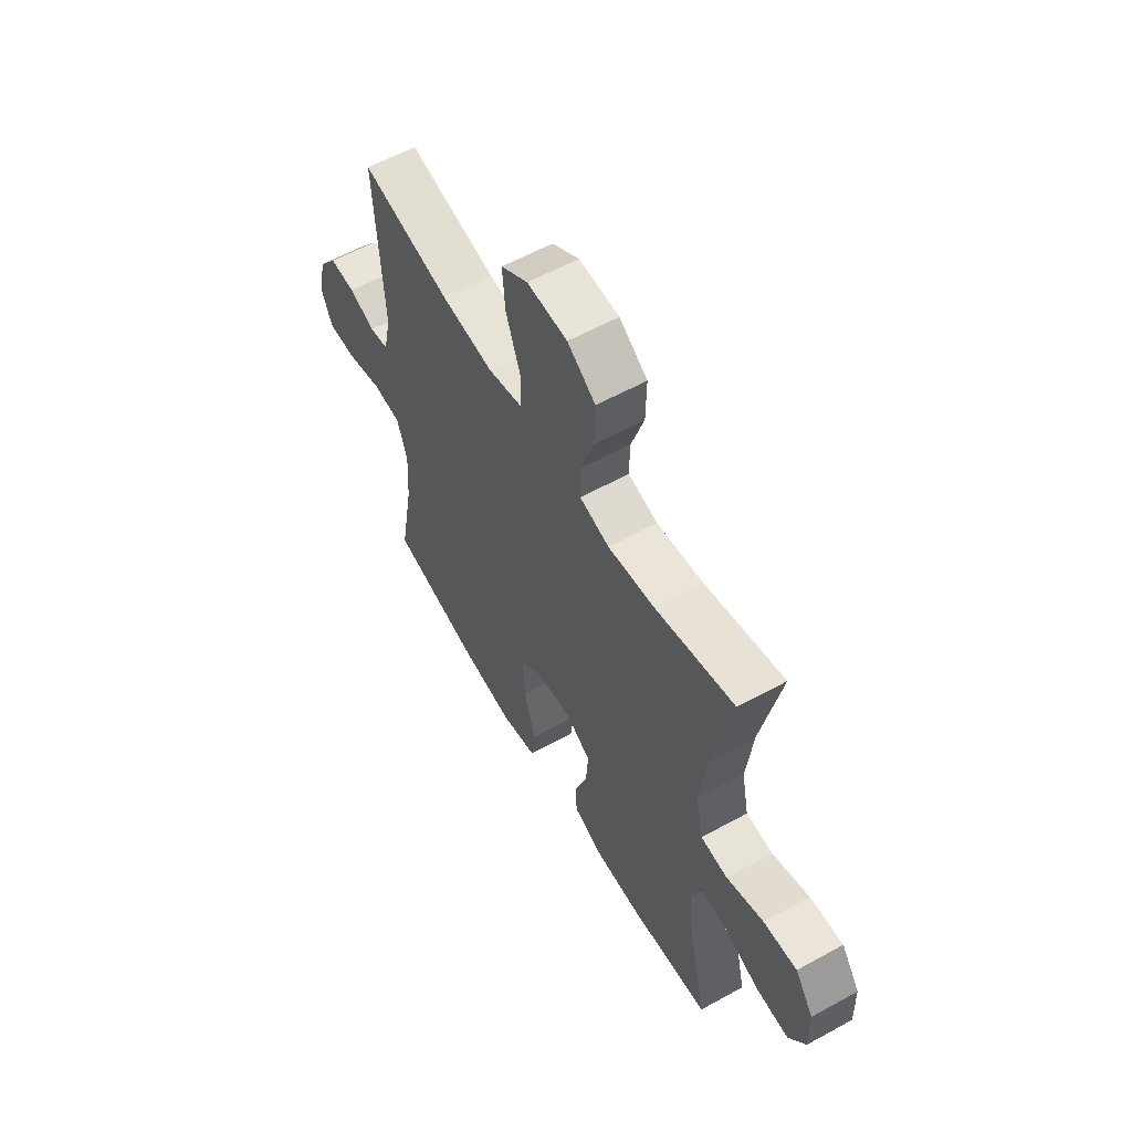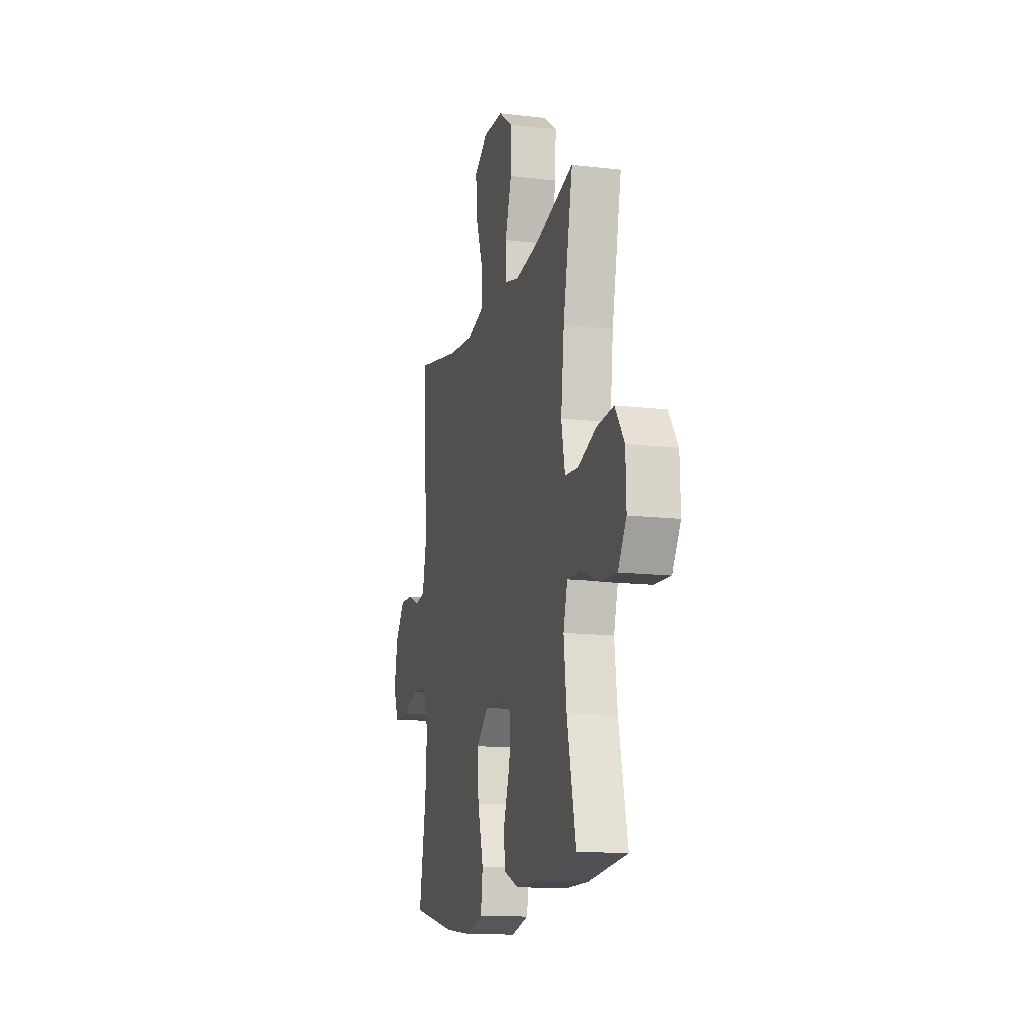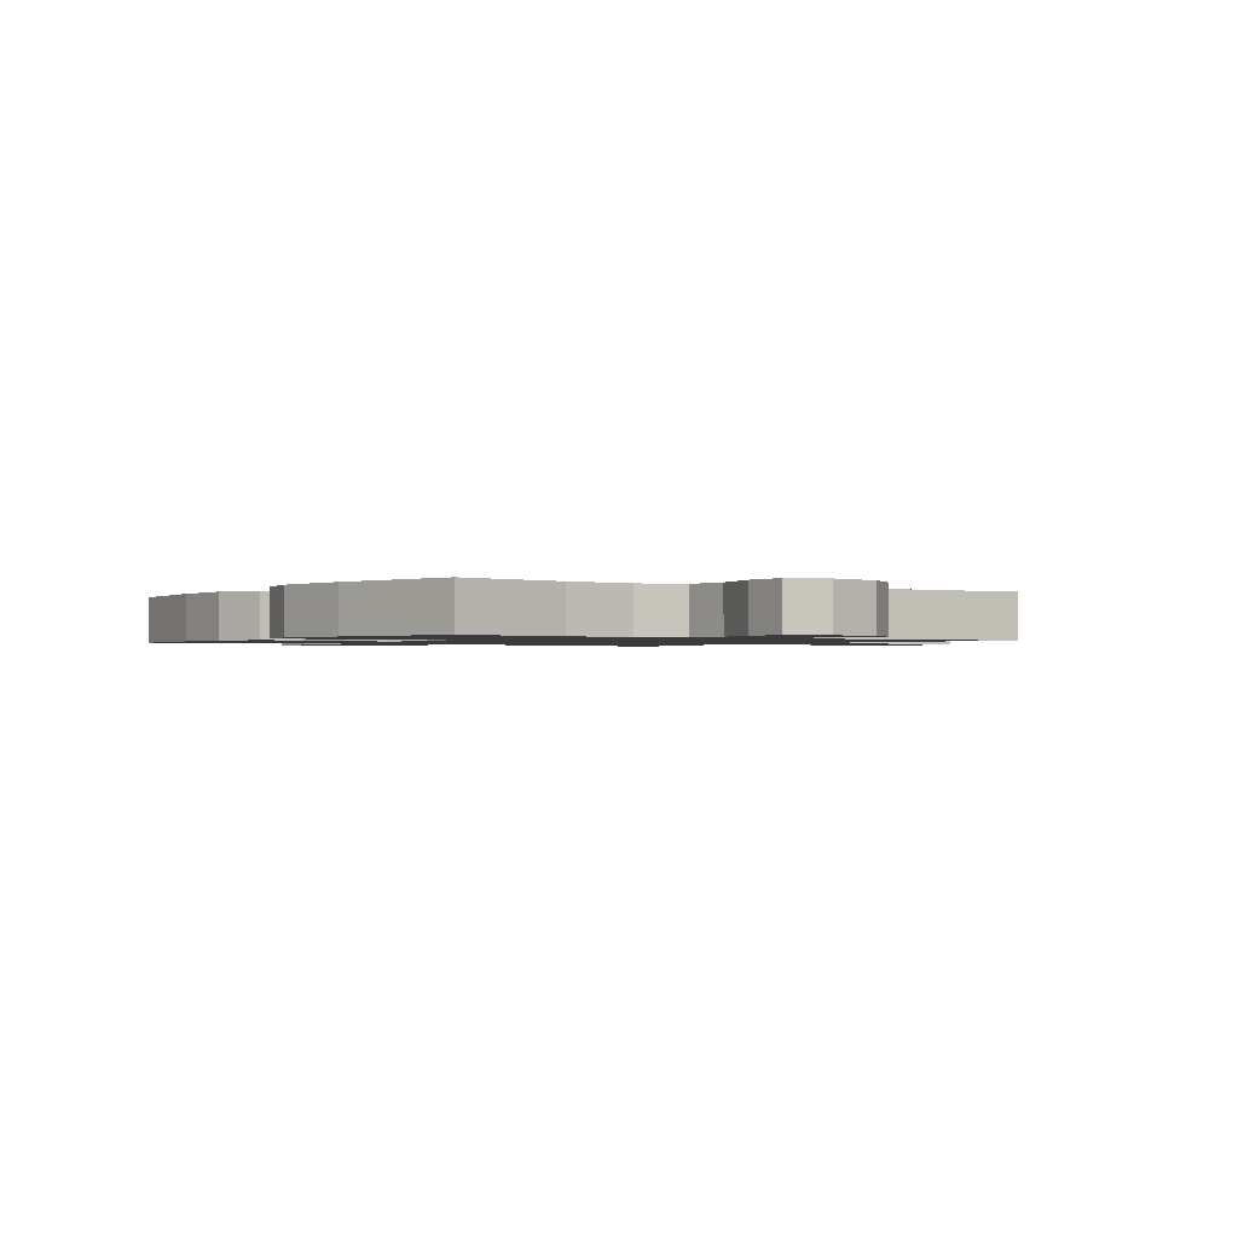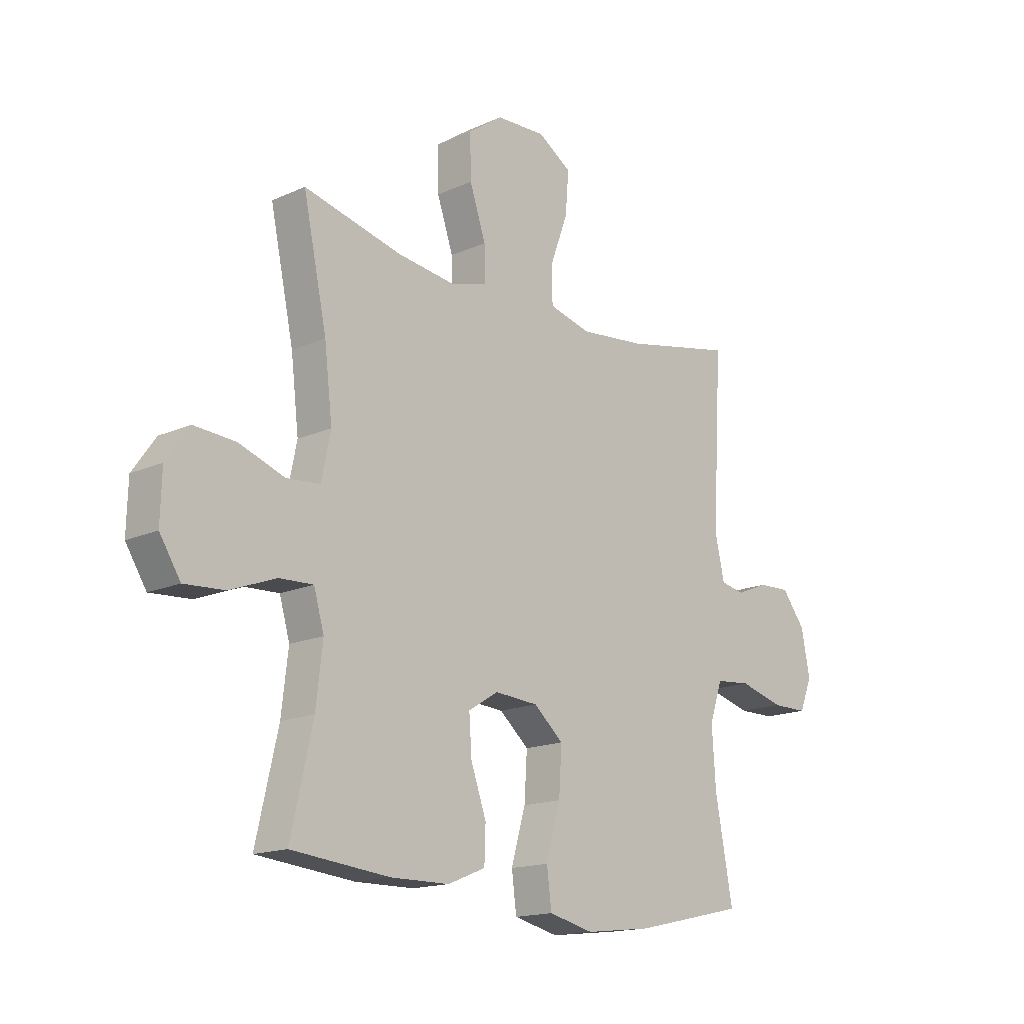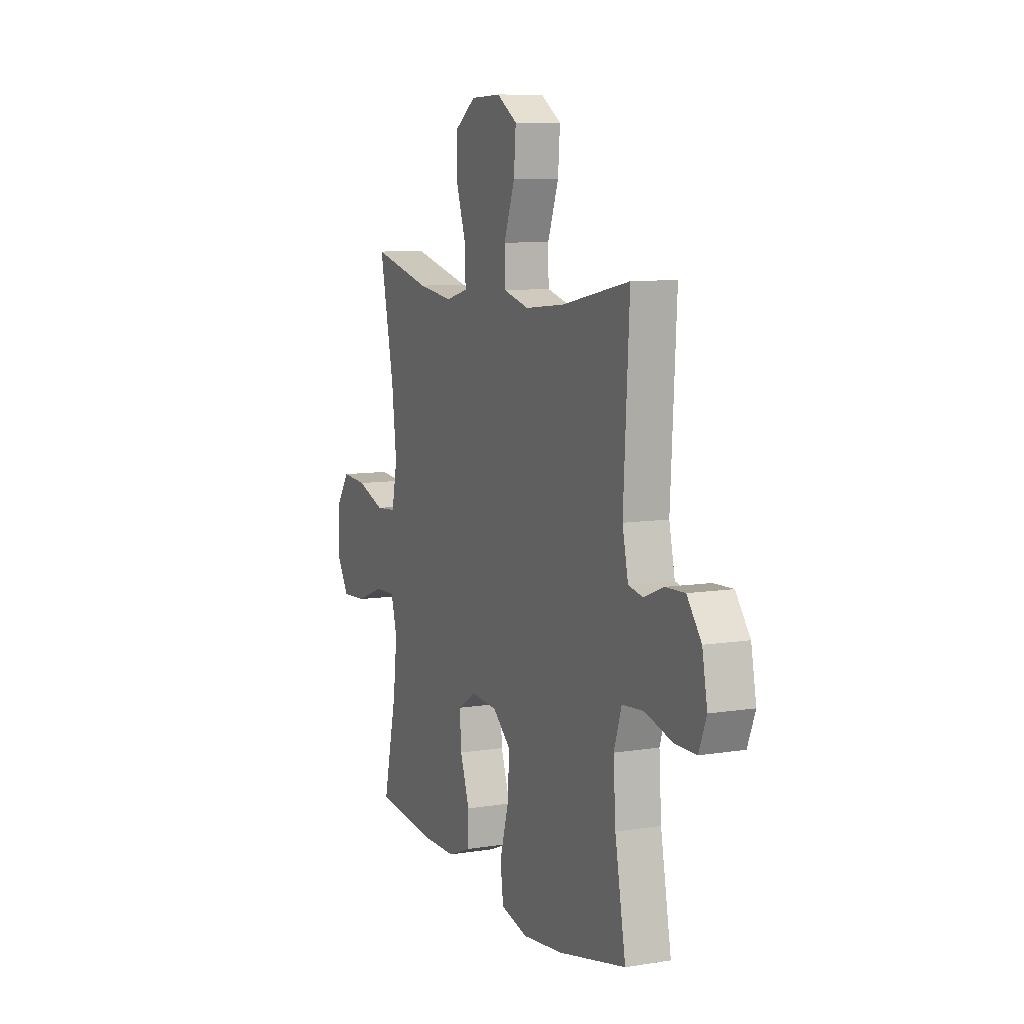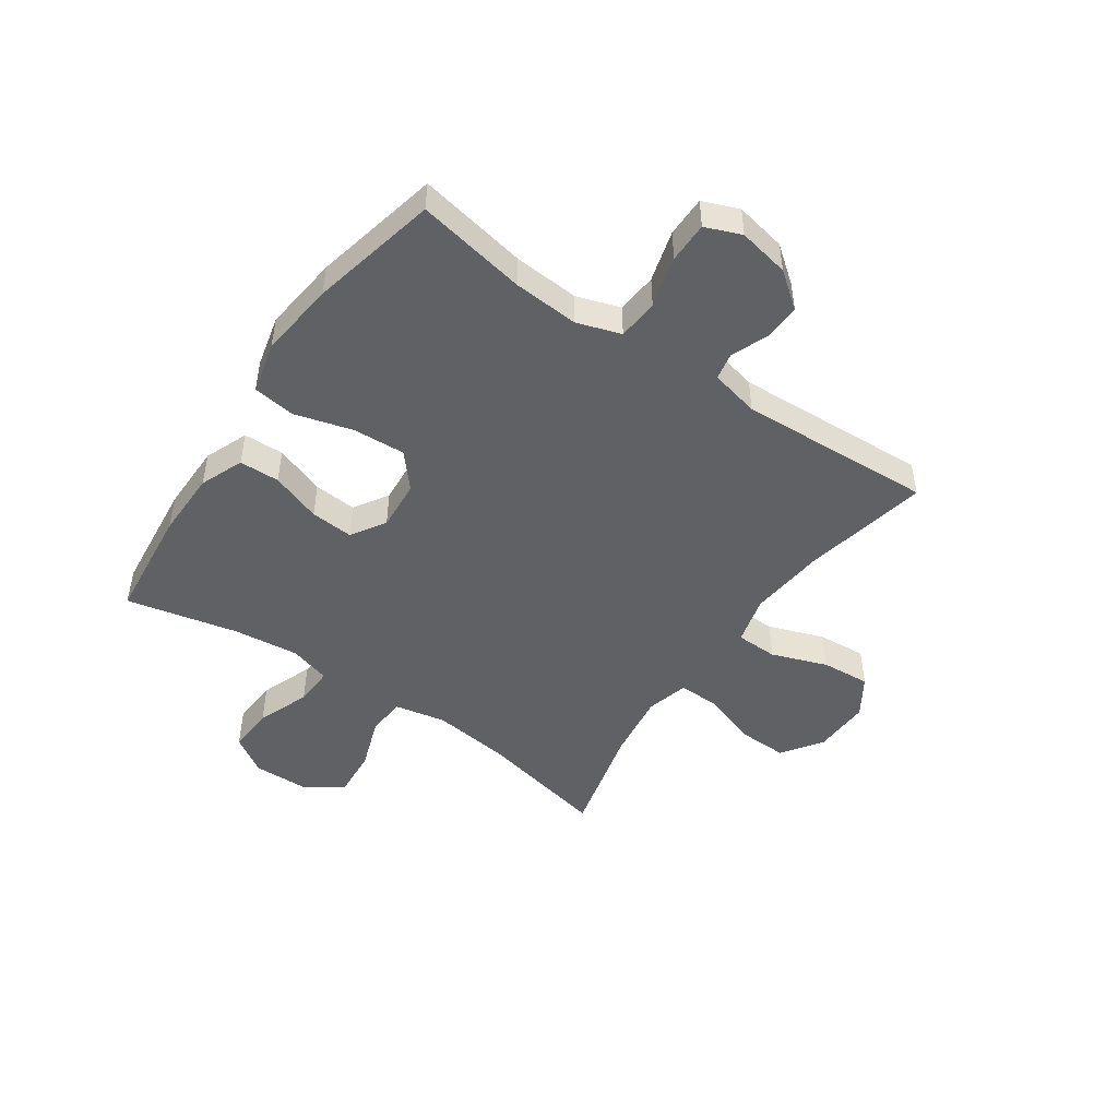
<metadata>
{"format":"obj","ext":"obj","renderer":"f3d","projection":"perspective","resolution":1024,"background":"white","views":[{"elev":58.6,"azim":60.4,"up":"+Z"},{"elev":-14.1,"azim":75.6,"up":"+Z"},{"elev":-1.3,"azim":-124.1,"up":"+Y"},{"elev":-15.9,"azim":133.2,"up":"+Z"},{"elev":8.8,"azim":-113.4,"up":"+Z"},{"elev":-48.5,"azim":-124.7,"up":"+Y"}]}
</metadata>
<code>
o path178
v 0.4605 0.0375 -0.3243
v 0.4469 0.0375 -0.2073
v 0.4677 0.0375 -0.1341
v 0.5374 0.0375 -0.137
v 0.6308 0.0375 -0.1724
v 0.7132 0.0375 -0.1775
v 0.7555 0.0375 -0.1103
v 0.7528 0.0375 -0.01236
v 0.7059 0.0375 0.05405
v 0.6213 0.0375 0.04807
v 0.5277 0.0375 0.01471
v 0.4594 0.0375 0.02048
v 0.4408 0.0375 0.1111
v 0.4568 0.0375 0.2492
v 0.5053 0.0375 0.4797
v 0.3055 0.0375 0.43
v 0.1871 0.0375 0.4139
v 0.1121 0.0375 0.4338
v 0.113 0.0375 0.5055
v 0.1458 0.0375 0.6035
v 0.1476 0.0375 0.6924
v 0.07648 0.0375 0.7422
v -0.02504 0.0375 0.7459
v -0.0933 0.0375 0.7019
v -0.08647 0.0375 0.6152
v -0.05013 0.0375 0.5164
v -0.05168 0.0375 0.4423
v -0.1377 0.0375 0.4197
v -0.2716 0.0375 0.4334
v -0.4964 0.0375 0.4797
v -0.477 0.0375 0.1343
v -0.4964 0.0375 0.0472
v -0.5449 0.0375 0.03746
v -0.6104 0.0375 0.0639
v -0.6753 0.0375 0.06638
v -0.7231 0.0375 0.004053
v -0.7405 0.0375 -0.08682
v -0.7149 0.0375 -0.1507
v -0.6421 0.0375 -0.1508
v -0.5511 0.0375 -0.1255
v -0.479 0.0375 -0.1319
v -0.453 0.0375 -0.2094
v -0.4607 0.0375 -0.3267
v -0.4964 0.0375 -0.5222
v -0.2699 0.0375 -0.5727
v -0.1333 0.0375 -0.5886
v -0.04197 0.0375 -0.5667
v -0.03231 0.0375 -0.4909
v -0.06161 0.0375 -0.3878
v -0.06737 0.0375 -0.2946
v -0.007016 0.0375 -0.242
v 0.08219 0.0375 -0.2353
v 0.143 0.0375 -0.2733
v 0.1377 0.0375 -0.35
v 0.1064 0.0375 -0.4395
v 0.1087 0.0375 -0.511
v 0.1858 0.0375 -0.5421
v 0.3051 0.0375 -0.5431
v 0.5053 0.0375 -0.5222
v 0.4605 -0.0375 -0.3243
v 0.4469 -0.0375 -0.2073
v 0.4677 -0.0375 -0.1341
v 0.5374 -0.0375 -0.137
v 0.6308 -0.0375 -0.1724
v 0.7132 -0.0375 -0.1775
v 0.7555 -0.0375 -0.1103
v 0.7528 -0.0375 -0.01236
v 0.7059 -0.0375 0.05405
v 0.6213 -0.0375 0.04807
v 0.5277 -0.0375 0.01471
v 0.4594 -0.0375 0.02048
v 0.4408 -0.0375 0.1111
v 0.4568 -0.0375 0.2492
v 0.5053 -0.0375 0.4797
v 0.3055 -0.0375 0.43
v 0.1871 -0.0375 0.4139
v 0.1121 -0.0375 0.4338
v 0.113 -0.0375 0.5055
v 0.1458 -0.0375 0.6035
v 0.1476 -0.0375 0.6924
v 0.07648 -0.0375 0.7422
v -0.02504 -0.0375 0.7459
v -0.0933 -0.0375 0.7019
v -0.08647 -0.0375 0.6152
v -0.05013 -0.0375 0.5164
v -0.05168 -0.0375 0.4423
v -0.1377 -0.0375 0.4197
v -0.2716 -0.0375 0.4334
v -0.4964 -0.0375 0.4797
v -0.477 -0.0375 0.1343
v -0.4964 -0.0375 0.0472
v -0.5449 -0.0375 0.03746
v -0.6104 -0.0375 0.0639
v -0.6753 -0.0375 0.06638
v -0.7231 -0.0375 0.004053
v -0.7405 -0.0375 -0.08682
v -0.7149 -0.0375 -0.1507
v -0.6421 -0.0375 -0.1508
v -0.5511 -0.0375 -0.1255
v -0.479 -0.0375 -0.1319
v -0.453 -0.0375 -0.2094
v -0.4607 -0.0375 -0.3267
v -0.4964 -0.0375 -0.5222
v -0.2699 -0.0375 -0.5727
v -0.1333 -0.0375 -0.5886
v -0.04197 -0.0375 -0.5667
v -0.03231 -0.0375 -0.4909
v -0.06161 -0.0375 -0.3878
v -0.06737 -0.0375 -0.2946
v -0.007016 -0.0375 -0.242
v 0.08219 -0.0375 -0.2353
v 0.143 -0.0375 -0.2733
v 0.1377 -0.0375 -0.35
v 0.1064 -0.0375 -0.4395
v 0.1087 -0.0375 -0.511
v 0.1858 -0.0375 -0.5421
v 0.3051 -0.0375 -0.5431
v 0.5053 -0.0375 -0.5222
v 0.7132 0.0375 -0.1775
v 0.7132 0.0375 -0.1775
v 0.7555 0.0375 -0.1103
v 0.7528 0.0375 -0.01236
v 0.7059 0.0375 0.05405
v 0.6308 0.0375 -0.1724
v 0.6213 0.0375 0.04807
v 0.5374 0.0375 -0.137
v 0.5277 0.0375 0.01471
v 0.4677 0.0375 -0.1341
v 0.4677 0.0375 -0.1341
v 0.4594 0.0375 0.02048
v 0.4594 0.0375 0.02048
v 0.5053 0.0375 -0.5222
v 0.5053 0.0375 -0.5222
v 0.4605 0.0375 -0.3243
v 0.4568 0.0375 0.2492
v 0.5053 0.0375 0.4797
v 0.5053 0.0375 0.4797
v 0.4469 0.0375 -0.2073
v 0.4408 0.0375 0.1111
v 0.3055 0.0375 0.43
v 0.3051 0.0375 -0.5431
v 0.1871 0.0375 0.4139
v 0.1858 0.0375 -0.5421
v 0.1121 0.0375 0.4338
v 0.1121 0.0375 0.4338
v 0.1087 0.0375 -0.511
v 0.1087 0.0375 -0.511
v 0.143 0.0375 -0.2733
v 0.143 0.0375 -0.2733
v 0.1377 0.0375 -0.35
v 0.1458 0.0375 0.6035
v 0.1476 0.0375 0.6924
v 0.07648 0.0375 0.7422
v 0.113 0.0375 0.5055
v 0.08219 0.0375 -0.2353
v 0.1064 0.0375 -0.4395
v -0.007016 0.0375 -0.242
v -0.02504 0.0375 0.7459
v -0.06737 0.0375 -0.2946
v -0.05013 0.0375 0.5164
v -0.05168 0.0375 0.4423
v -0.05168 0.0375 0.4423
v -0.0933 0.0375 0.7019
v -0.0933 0.0375 0.7019
v -0.04197 0.0375 -0.5667
v -0.04197 0.0375 -0.5667
v -0.03231 0.0375 -0.4909
v -0.06161 0.0375 -0.3878
v -0.1333 0.0375 -0.5886
v -0.08647 0.0375 0.6152
v -0.1377 0.0375 0.4197
v -0.2699 0.0375 -0.5727
v -0.2716 0.0375 0.4334
v -0.4964 0.0375 -0.5222
v -0.4964 0.0375 -0.5222
v -0.453 0.0375 -0.2094
v -0.4607 0.0375 -0.3267
v -0.479 0.0375 -0.1319
v -0.479 0.0375 -0.1319
v -0.4964 0.0375 0.4797
v -0.4964 0.0375 0.4797
v -0.477 0.0375 0.1343
v -0.4964 0.0375 0.0472
v -0.4964 0.0375 0.0472
v -0.5511 0.0375 -0.1255
v -0.5449 0.0375 0.03746
v -0.6104 0.0375 0.0639
v -0.6421 0.0375 -0.1508
v -0.6753 0.0375 0.06638
v -0.7149 0.0375 -0.1507
v -0.7149 0.0375 -0.1507
v -0.7231 0.0375 0.004053
v -0.7405 0.0375 -0.08682
v 0.7132 -0.0375 -0.1775
v 0.7132 -0.0375 -0.1775
v 0.7555 -0.0375 -0.1103
v 0.7528 -0.0375 -0.01236
v 0.7059 -0.0375 0.05405
v 0.6308 -0.0375 -0.1724
v 0.6213 -0.0375 0.04807
v 0.5374 -0.0375 -0.137
v 0.5277 -0.0375 0.01471
v 0.4677 -0.0375 -0.1341
v 0.4677 -0.0375 -0.1341
v 0.4594 -0.0375 0.02048
v 0.4594 -0.0375 0.02048
v 0.5053 -0.0375 -0.5222
v 0.5053 -0.0375 -0.5222
v 0.4605 -0.0375 -0.3243
v 0.4568 -0.0375 0.2492
v 0.5053 -0.0375 0.4797
v 0.5053 -0.0375 0.4797
v 0.4469 -0.0375 -0.2073
v 0.4408 -0.0375 0.1111
v 0.3055 -0.0375 0.43
v 0.3051 -0.0375 -0.5431
v 0.1871 -0.0375 0.4139
v 0.1858 -0.0375 -0.5421
v 0.1121 -0.0375 0.4338
v 0.1121 -0.0375 0.4338
v 0.1087 -0.0375 -0.511
v 0.1087 -0.0375 -0.511
v 0.143 -0.0375 -0.2733
v 0.143 -0.0375 -0.2733
v 0.1377 -0.0375 -0.35
v 0.1458 -0.0375 0.6035
v 0.1476 -0.0375 0.6924
v 0.07648 -0.0375 0.7422
v 0.113 -0.0375 0.5055
v 0.08219 -0.0375 -0.2353
v 0.1064 -0.0375 -0.4395
v -0.007016 -0.0375 -0.242
v -0.02504 -0.0375 0.7459
v -0.06737 -0.0375 -0.2946
v -0.05013 -0.0375 0.5164
v -0.05168 -0.0375 0.4423
v -0.05168 -0.0375 0.4423
v -0.0933 -0.0375 0.7019
v -0.0933 -0.0375 0.7019
v -0.04197 -0.0375 -0.5667
v -0.04197 -0.0375 -0.5667
v -0.03231 -0.0375 -0.4909
v -0.06161 -0.0375 -0.3878
v -0.1333 -0.0375 -0.5886
v -0.08647 -0.0375 0.6152
v -0.1377 -0.0375 0.4197
v -0.2699 -0.0375 -0.5727
v -0.2716 -0.0375 0.4334
v -0.4964 -0.0375 -0.5222
v -0.4964 -0.0375 -0.5222
v -0.453 -0.0375 -0.2094
v -0.4607 -0.0375 -0.3267
v -0.479 -0.0375 -0.1319
v -0.479 -0.0375 -0.1319
v -0.4964 -0.0375 0.4797
v -0.4964 -0.0375 0.4797
v -0.477 -0.0375 0.1343
v -0.4964 -0.0375 0.0472
v -0.4964 -0.0375 0.0472
v -0.5511 -0.0375 -0.1255
v -0.5449 -0.0375 0.03746
v -0.6104 -0.0375 0.0639
v -0.6421 -0.0375 -0.1508
v -0.6753 -0.0375 0.06638
v -0.7149 -0.0375 -0.1507
v -0.7149 -0.0375 -0.1507
v -0.7231 -0.0375 0.004053
v -0.7405 -0.0375 -0.08682
f 258 232 257
f 209 225 216
f 252 243 234
f 257 246 248
f 202 201 200
f 200 199 197
f 267 263 262
f 230 205 214
f 231 218 225
f 243 244 242
f 240 242 244
f 197 199 196
f 246 232 236
f 234 232 253
f 200 197 198
f 253 261 260
f 268 263 267
f 207 209 216
f 226 235 229
f 210 217 214
f 253 232 258
f 213 203 223
f 221 218 231
f 265 263 268
f 219 229 236
f 251 234 253
f 194 196 199
f 247 243 252
f 201 202 203
f 218 216 225
f 225 209 223
f 260 262 263
f 201 199 200
f 203 202 205
f 223 203 205
f 257 248 255
f 230 217 219
f 262 260 261
f 223 205 230
f 226 228 245
f 209 213 223
f 247 252 249
f 232 230 236
f 228 226 227
f 245 233 238
f 236 229 235
f 252 234 251
f 230 219 236
f 230 214 217
f 253 258 261
f 215 210 211
f 267 262 264
f 257 232 246
f 235 226 245
f 244 243 247
f 245 228 233
f 217 210 215
f 120 7 66 195
f 7 8 67 66
f 8 9 68 67
f 5 6 65 64
f 9 10 69 68
f 4 5 64 63
f 10 11 70 69
f 129 4 63 204
f 11 131 206 70
f 133 1 60 208
f 14 137 212 73
f 2 3 62 61
f 1 2 61 60
f 12 13 72 71
f 13 14 73 72
f 15 16 75 74
f 58 59 118 117
f 16 17 76 75
f 57 58 117 116
f 17 145 220 76
f 147 57 116 222
f 149 54 113 224
f 20 21 80 79
f 21 22 81 80
f 19 20 79 78
f 52 53 112 111
f 55 56 115 114
f 54 55 114 113
f 18 19 78 77
f 51 52 111 110
f 22 23 82 81
f 50 51 110 109
f 26 162 237 85
f 23 164 239 82
f 166 48 107 241
f 48 49 108 107
f 46 47 106 105
f 25 26 85 84
f 24 25 84 83
f 27 28 87 86
f 49 50 109 108
f 45 46 105 104
f 28 29 88 87
f 175 45 104 250
f 42 43 102 101
f 179 42 101 254
f 181 31 90 256
f 29 30 89 88
f 31 184 259 90
f 40 41 100 99
f 43 44 103 102
f 32 33 92 91
f 33 34 93 92
f 39 40 99 98
f 34 35 94 93
f 191 39 98 266
f 35 36 95 94
f 37 38 97 96
f 36 37 96 95
f 183 182 157
f 134 141 150
f 177 159 168
f 182 173 171
f 127 125 126
f 125 122 124
f 192 187 188
f 155 139 130
f 156 150 143
f 168 167 169
f 165 169 167
f 122 121 124
f 171 161 157
f 159 178 157
f 125 123 122
f 178 185 186
f 193 192 188
f 132 141 134
f 151 154 160
f 135 139 142
f 178 183 157
f 138 148 128
f 146 156 143
f 190 193 188
f 144 161 154
f 176 178 159
f 119 124 121
f 172 177 168
f 126 128 127
f 143 150 141
f 150 148 134
f 185 188 187
f 126 125 124
f 128 130 127
f 148 130 128
f 182 180 173
f 155 144 142
f 187 186 185
f 148 155 130
f 151 170 153
f 134 148 138
f 172 174 177
f 157 161 155
f 153 152 151
f 170 163 158
f 161 160 154
f 177 176 159
f 155 161 144
f 155 142 139
f 178 186 183
f 140 136 135
f 192 189 187
f 182 171 157
f 160 170 151
f 169 172 168
f 170 158 153
f 142 140 135

</code>
